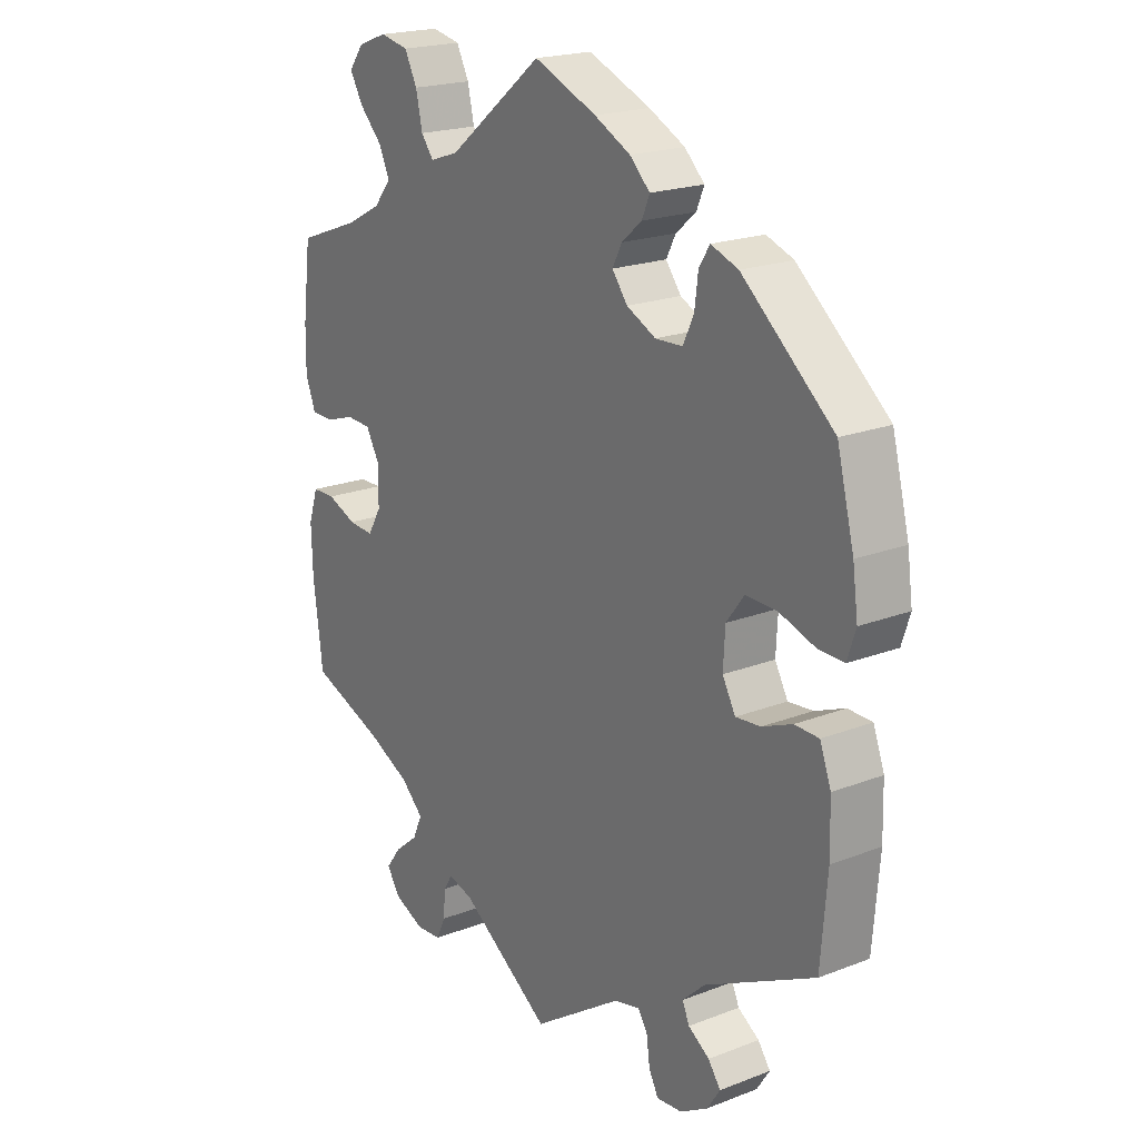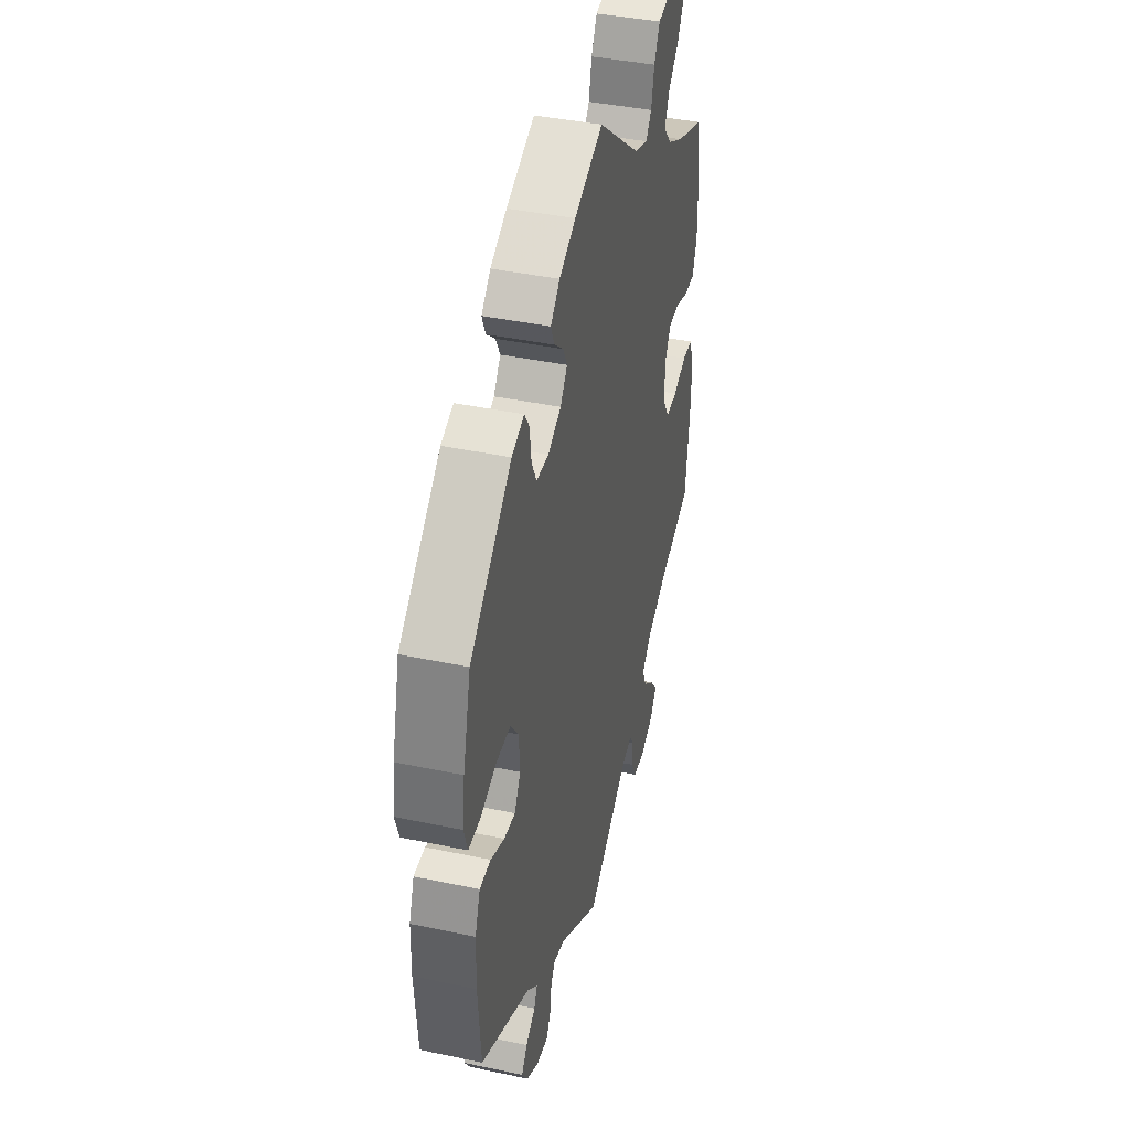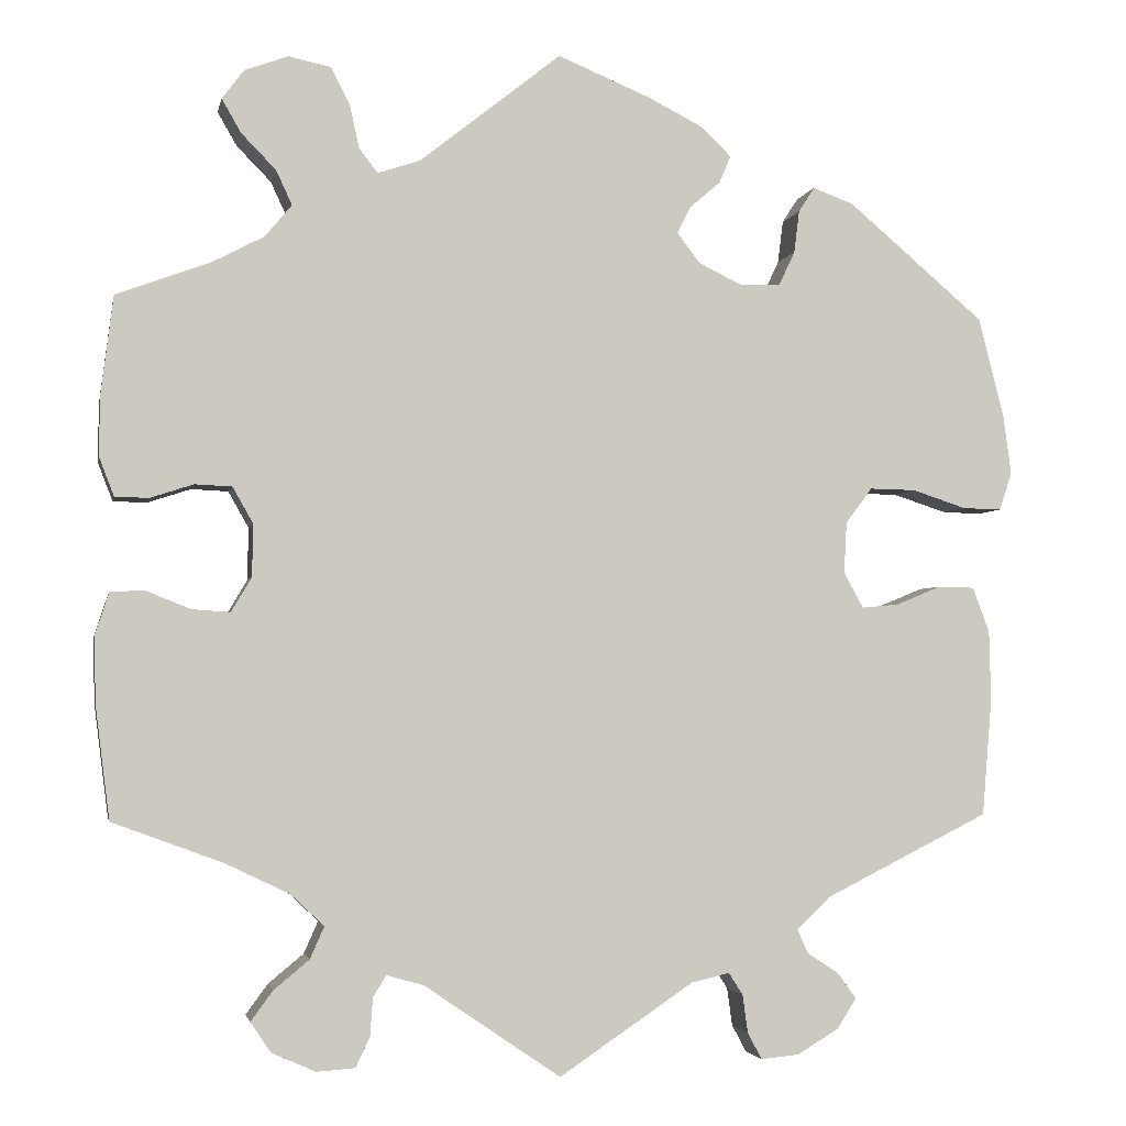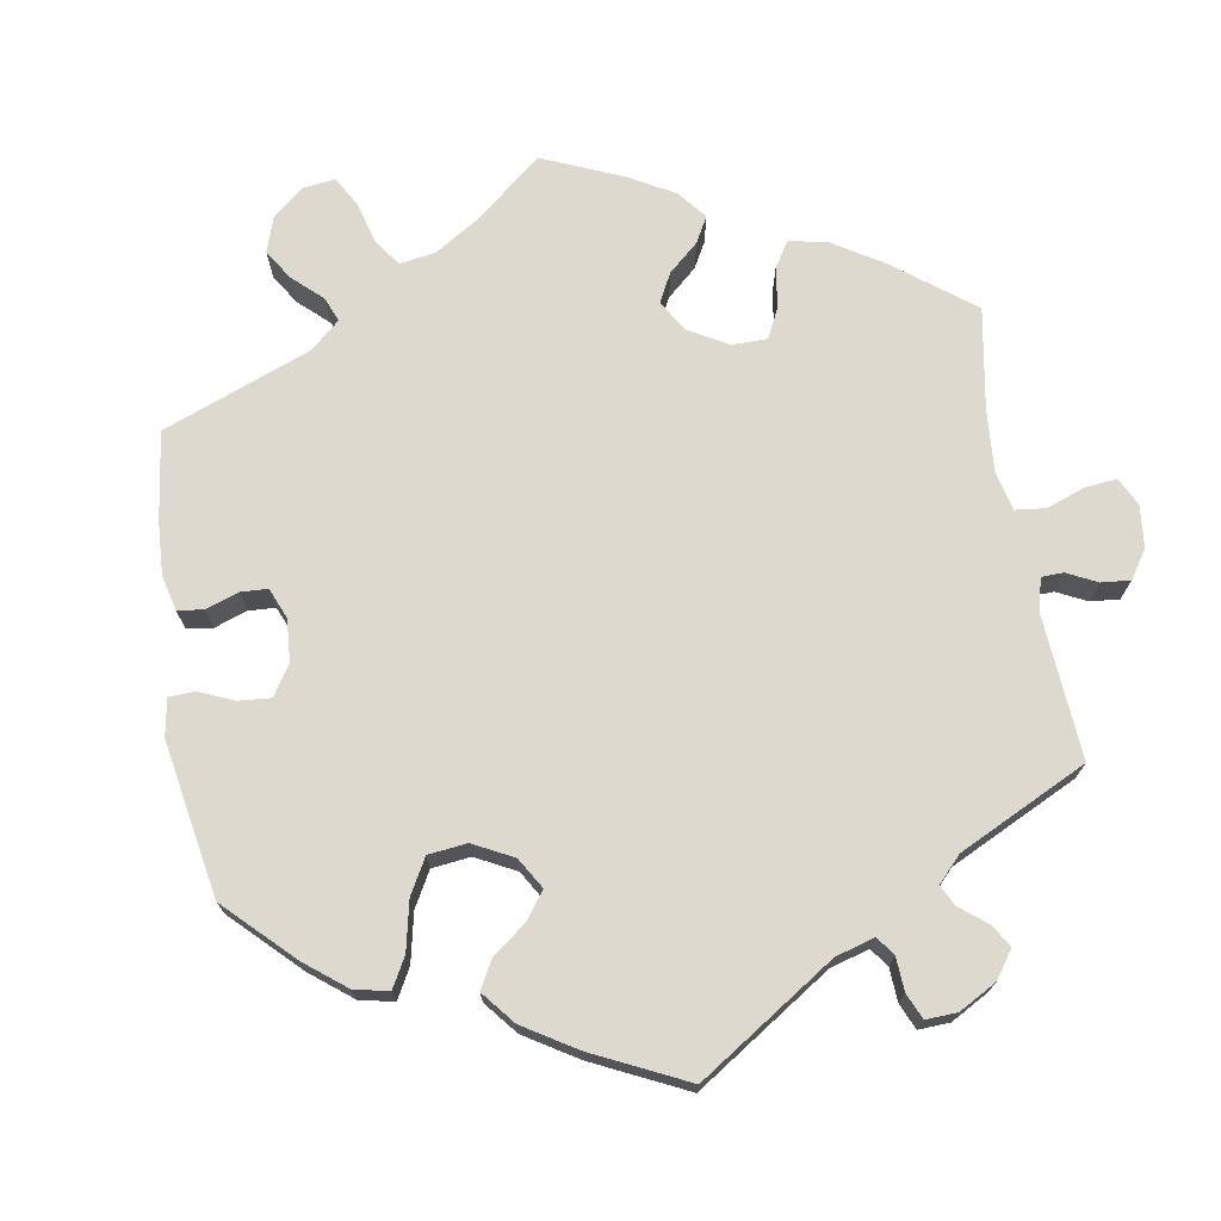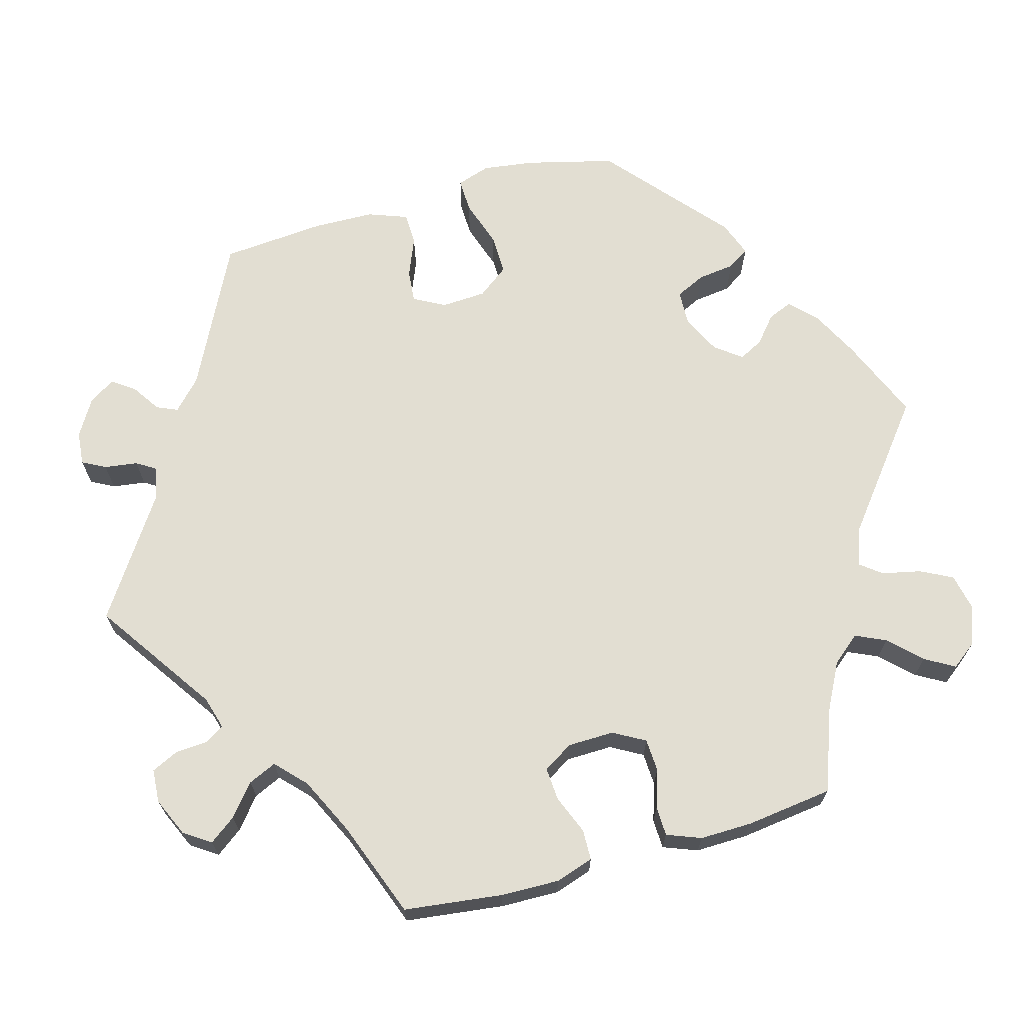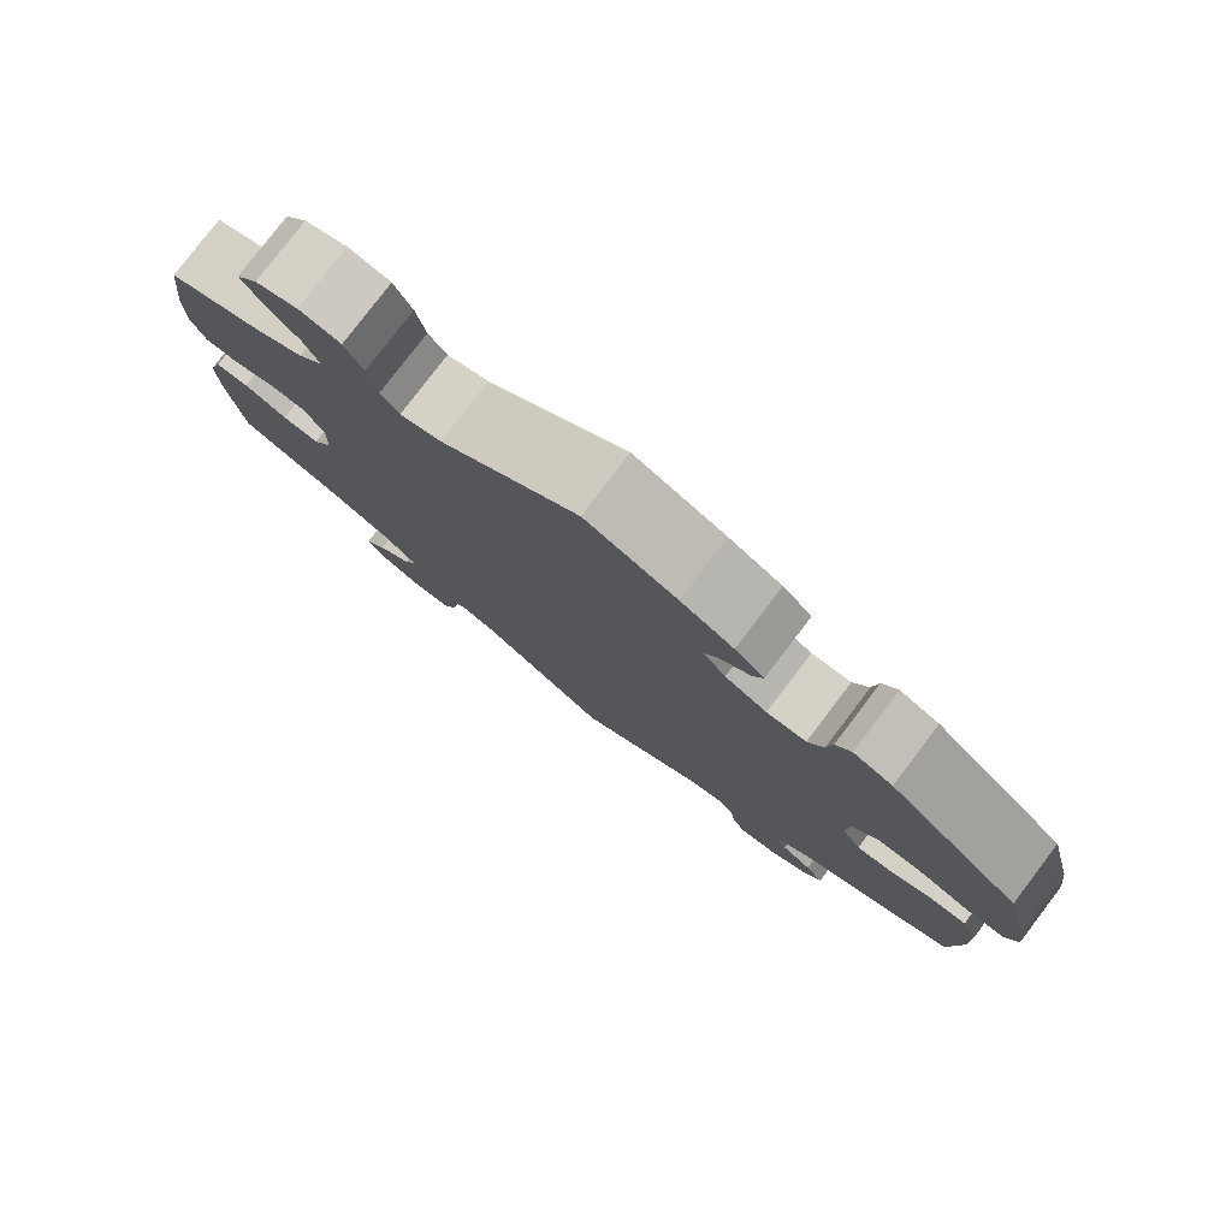
<metadata>
{"format":"obj","ext":"obj","renderer":"f3d","projection":"perspective","resolution":1024,"background":"white","views":[{"elev":20.3,"azim":54.8,"up":"+Z"},{"elev":40.6,"azim":104.5,"up":"+Z"},{"elev":-3.0,"azim":-11.0,"up":"+Z"},{"elev":71.7,"azim":110.7,"up":"+Y"},{"elev":67.9,"azim":-105.8,"up":"+Y"},{"elev":79.5,"azim":37.3,"up":"+Z"}]}
</metadata>
<code>
v -0.154 0.07 -0.473
v -0.196 0.07 -0.461
v -0.211 0.07 -0.485
v -0.214 0.07 -0.528
v -0.23 0.07 -0.562
v -0.273 0.07 -0.565
v -0.323 0.07 -0.543
v -0.346 0.07 -0.509
v -0.321 0.07 -0.475
v -0.281 0.07 -0.442
v -0.265 0.07 -0.406
v -0.303 0.07 -0.37
v -0.376 0.07 -0.335
v -0.5 0.07 -0.289
v -0.516 0.07 -0.162
v -0.518 0.07 -0.087
v -0.502 0.07 -0.038
v -0.463 0.07 -0.037
v -0.413 0.07 -0.057
v -0.37 0.07 -0.06
v -0.347 0.07 -0.021
v -0.346 0.07 0.038
v -0.369 0.07 0.079
v -0.411 0.07 0.081
v -0.46 0.07 0.065
v -0.498 0.07 0.066
v -0.515 0.07 0.11
v -0.514 0.07 0.177
v -0.5 0.07 0.289
v -0.394 0.07 0.328
v -0.335 0.07 0.359
v -0.305 0.07 0.395
v -0.323 0.07 0.434
v -0.362 0.07 0.474
v -0.384 0.07 0.512
v -0.359 0.07 0.545
v -0.31 0.07 0.563
v -0.262 0.07 0.553
v -0.241 0.07 0.512
v -0.23 0.07 0.462
v -0.209 0.07 0.435
v -0.161 0.07 0.451
v -0.001 0.07 0.578
v 0.105 0.07 0.534
v 0.166 0.07 0.503
v 0.2 0.07 0.47
v 0.187 0.07 0.439
v 0.153 0.07 0.41
v 0.137 0.07 0.379
v 0.163 0.07 0.345
v 0.212 0.07 0.321
v 0.258 0.07 0.323
v 0.276 0.07 0.361
v 0.282 0.07 0.409
v 0.3 0.07 0.437
v 0.346 0.07 0.42
v 0.5 0.07 0.289
v 0.529 0.07 0.175
v 0.538 0.07 0.109
v 0.524 0.07 0.066
v 0.48 0.07 0.067
v 0.419 0.07 0.087
v 0.367 0.07 0.088
v 0.337 0.07 0.048
v 0.334 0.07 -0.01
v 0.356 0.07 -0.05
v 0.398 0.07 -0.046
v 0.449 0.07 -0.025
v 0.49 0.07 -0.026
v 0.509 0.07 -0.077
v 0.511 0.07 -0.156
v 0.5 0.07 -0.289
v 0.314 0.07 -0.382
v 0.276 0.07 -0.418
v 0.288 0.07 -0.445
v 0.324 0.07 -0.469
v 0.345 0.07 -0.498
v 0.323 0.07 -0.532
v 0.276 0.07 -0.56
v 0.233 0.07 -0.564
v 0.217 0.07 -0.534
v 0.211 0.07 -0.491
v 0.195 0.07 -0.466
v 0.152 0.07 -0.476
v 0 0.07 -0.578
v -0.154 0 -0.473
v -0.196 0 -0.461
v -0.211 0 -0.485
v -0.214 0 -0.528
v -0.23 0 -0.562
v -0.273 0 -0.565
v -0.323 0 -0.543
v -0.346 0 -0.509
v -0.321 0 -0.475
v -0.281 0 -0.442
v -0.265 0 -0.406
v -0.303 0 -0.37
v -0.376 0 -0.335
v -0.5 0 -0.289
v -0.516 0 -0.162
v -0.518 0 -0.087
v -0.502 0 -0.038
v -0.463 0 -0.037
v -0.413 0 -0.057
v -0.37 0 -0.06
v -0.347 0 -0.021
v -0.346 0 0.038
v -0.369 0 0.079
v -0.411 0 0.081
v -0.46 0 0.065
v -0.498 0 0.066
v -0.515 0 0.11
v -0.514 0 0.177
v -0.5 0 0.289
v -0.394 0 0.328
v -0.335 0 0.359
v -0.305 0 0.395
v -0.323 0 0.434
v -0.362 0 0.474
v -0.384 0 0.512
v -0.359 0 0.545
v -0.31 0 0.563
v -0.262 0 0.553
v -0.241 0 0.512
v -0.23 0 0.462
v -0.209 0 0.435
v -0.161 0 0.451
v -0.001 0 0.578
v 0.105 0 0.534
v 0.166 0 0.503
v 0.2 0 0.47
v 0.187 0 0.439
v 0.153 0 0.41
v 0.137 0 0.379
v 0.163 0 0.345
v 0.212 0 0.321
v 0.258 0 0.323
v 0.276 0 0.361
v 0.282 0 0.409
v 0.3 0 0.437
v 0.346 0 0.42
v 0.5 0 0.289
v 0.529 0 0.175
v 0.538 0 0.109
v 0.524 0 0.066
v 0.48 0 0.067
v 0.419 0 0.087
v 0.367 0 0.088
v 0.337 0 0.048
v 0.334 0 -0.01
v 0.356 0 -0.05
v 0.398 0 -0.046
v 0.449 0 -0.025
v 0.49 0 -0.026
v 0.509 0 -0.077
v 0.511 0 -0.156
v 0.5 0 -0.289
v 0.314 0 -0.382
v 0.276 0 -0.418
v 0.288 0 -0.445
v 0.324 0 -0.469
v 0.345 0 -0.498
v 0.323 0 -0.532
v 0.276 0 -0.56
v 0.233 0 -0.564
v 0.217 0 -0.534
v 0.211 0 -0.491
v 0.195 0 -0.466
v 0.152 0 -0.476
v 0 0 -0.578
f 84 85 1
f 83 84 1 2
f 79 80 81 82
f 79 82 83
f 78 79 83
f 75 76 77 78
f 74 75 78 83
f 73 74 83 2
f 71 72 73 2
f 67 68 69 70
f 66 67 70 71
f 59 60 61 62
f 59 62 63
f 58 59 63
f 57 58 63
f 56 57 63 64
f 53 54 55 56
f 52 53 56 64
f 45 46 47 48
f 45 48 49
f 42 43 44 45
f 41 42 45 49
f 37 38 39 40
f 37 40 41
f 36 37 41
f 33 34 35 36
f 32 33 36 41
f 31 32 41 49
f 27 28 29 30
f 24 25 26 27
f 23 24 27 30
f 22 23 30 31
f 16 17 18 19
f 16 19 20
f 13 14 15 16
f 12 13 16 20
f 11 12 20 21
f 7 8 9 10
f 7 10 11
f 6 7 11
f 3 4 5 6
f 2 3 6 11
f 66 71 2 11
f 51 52 64 65
f 50 51 65
f 31 49 50 65
f 22 31 65 66
f 11 21 22 66
f 86 170 169
f 87 86 169 168
f 167 166 165 164
f 168 167 164
f 168 164 163
f 163 162 161 160
f 168 163 160 159
f 87 168 159 158
f 87 158 157 156
f 155 154 153 152
f 156 155 152 151
f 147 146 145 144
f 148 147 144
f 148 144 143
f 148 143 142
f 149 148 142 141
f 141 140 139 138
f 149 141 138 137
f 133 132 131 130
f 134 133 130
f 130 129 128 127
f 134 130 127 126
f 125 124 123 122
f 126 125 122
f 126 122 121
f 121 120 119 118
f 126 121 118 117
f 134 126 117 116
f 115 114 113 112
f 112 111 110 109
f 115 112 109 108
f 116 115 108 107
f 104 103 102 101
f 105 104 101
f 101 100 99 98
f 105 101 98 97
f 106 105 97 96
f 95 94 93 92
f 96 95 92
f 96 92 91
f 91 90 89 88
f 96 91 88 87
f 96 87 156 151
f 150 149 137 136
f 150 136 135
f 150 135 134 116
f 151 150 116 107
f 151 107 106 96
f 1 86 87 2
f 2 87 88 3
f 3 88 89 4
f 4 89 90 5
f 5 90 91 6
f 6 91 92 7
f 7 92 93 8
f 8 93 94 9
f 9 94 95 10
f 10 95 96 11
f 11 96 97 12
f 12 97 98 13
f 13 98 99 14
f 14 99 100 15
f 15 100 101 16
f 16 101 102 17
f 17 102 103 18
f 18 103 104 19
f 19 104 105 20
f 20 105 106 21
f 21 106 107 22
f 22 107 108 23
f 23 108 109 24
f 24 109 110 25
f 25 110 111 26
f 26 111 112 27
f 27 112 113 28
f 28 113 114 29
f 29 114 115 30
f 30 115 116 31
f 31 116 117 32
f 32 117 118 33
f 33 118 119 34
f 34 119 120 35
f 35 120 121 36
f 36 121 122 37
f 37 122 123 38
f 38 123 124 39
f 39 124 125 40
f 40 125 126 41
f 41 126 127 42
f 42 127 128 43
f 43 128 129 44
f 44 129 130 45
f 45 130 131 46
f 46 131 132 47
f 47 132 133 48
f 48 133 134 49
f 49 134 135 50
f 50 135 136 51
f 51 136 137 52
f 52 137 138 53
f 53 138 139 54
f 54 139 140 55
f 55 140 141 56
f 56 141 142 57
f 57 142 143 58
f 58 143 144 59
f 59 144 145 60
f 60 145 146 61
f 61 146 147 62
f 62 147 148 63
f 63 148 149 64
f 64 149 150 65
f 65 150 151 66
f 66 151 152 67
f 67 152 153 68
f 68 153 154 69
f 69 154 155 70
f 70 155 156 71
f 71 156 157 72
f 72 157 158 73
f 73 158 159 74
f 74 159 160 75
f 75 160 161 76
f 76 161 162 77
f 77 162 163 78
f 78 163 164 79
f 79 164 165 80
f 80 165 166 81
f 81 166 167 82
f 82 167 168 83
f 83 168 169 84
f 84 169 170 85
f 85 170 86 1

</code>
